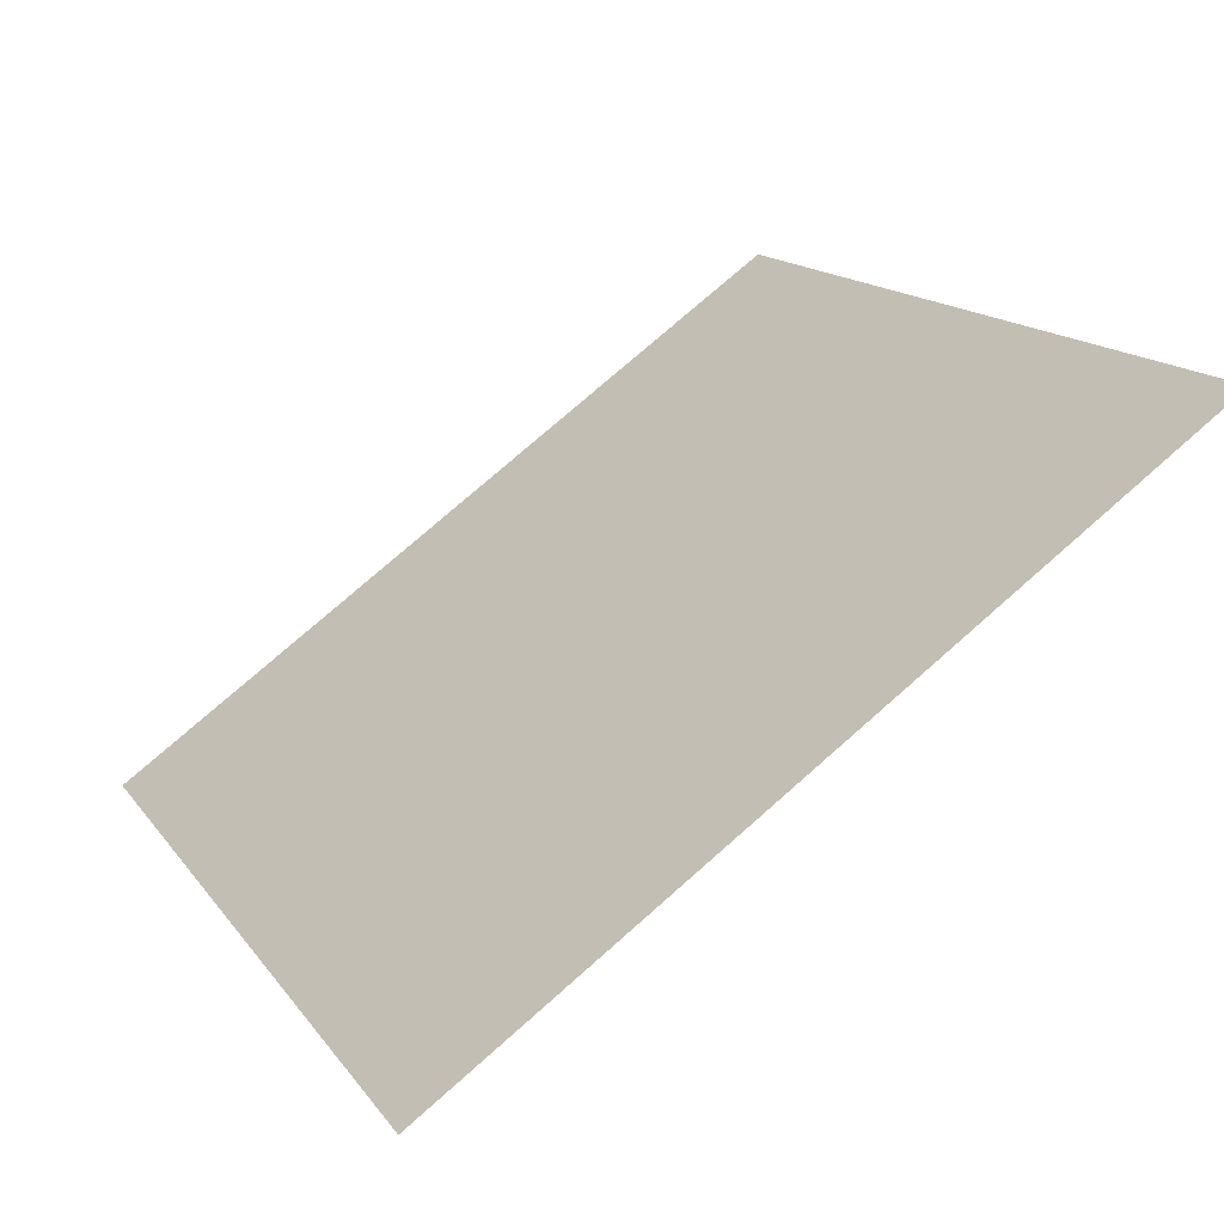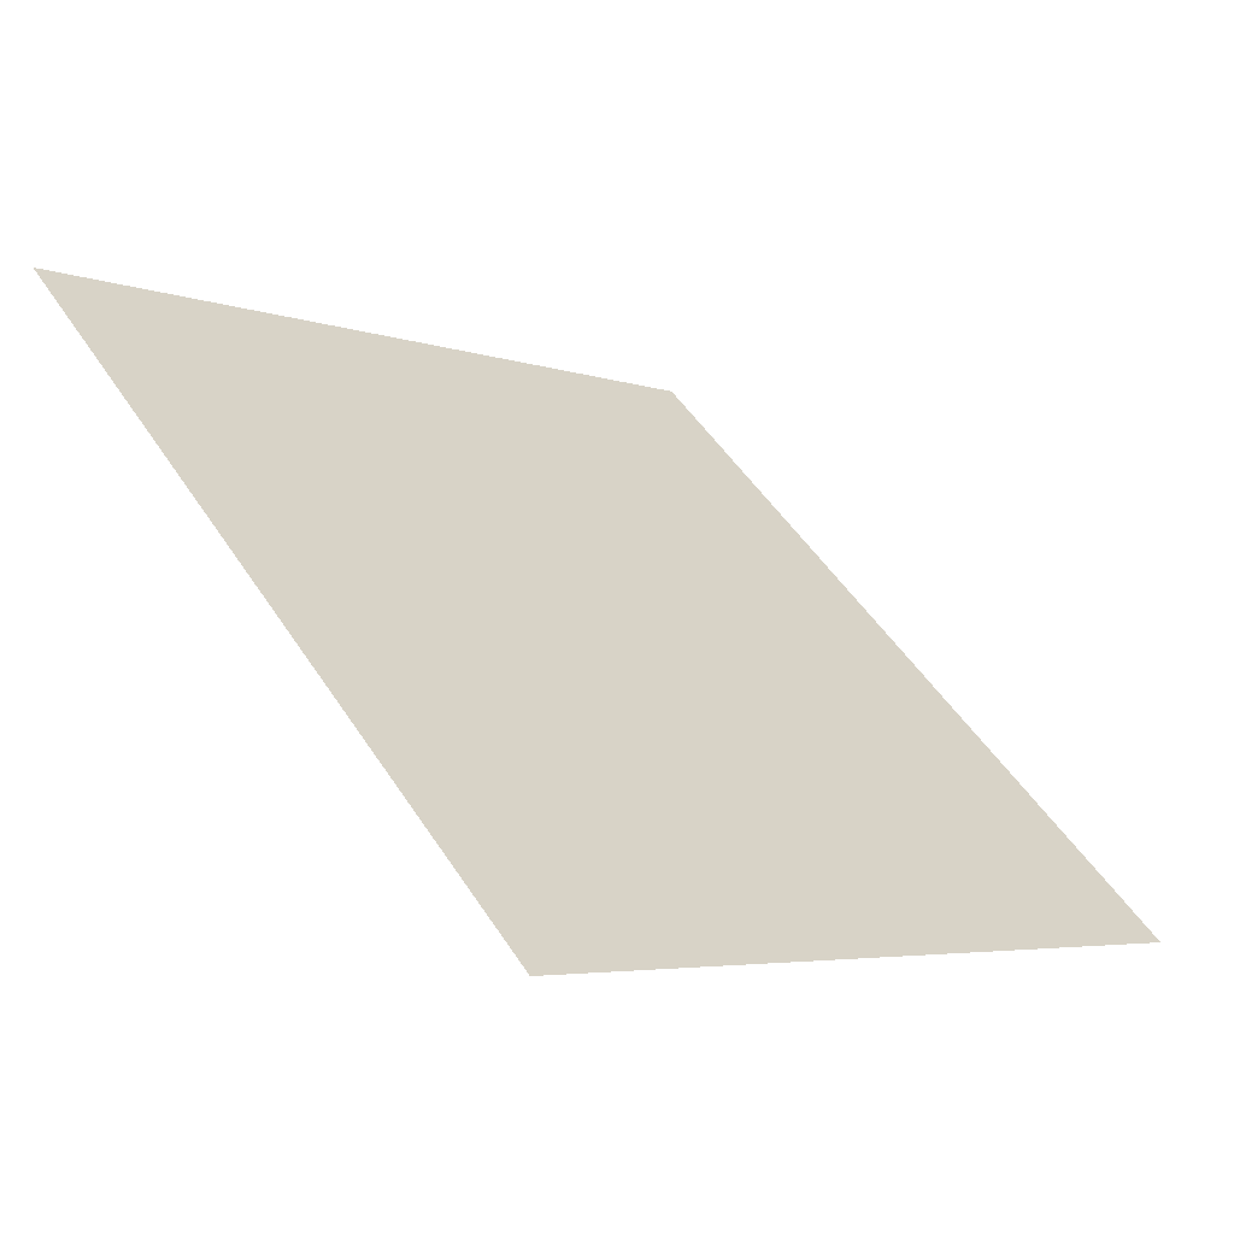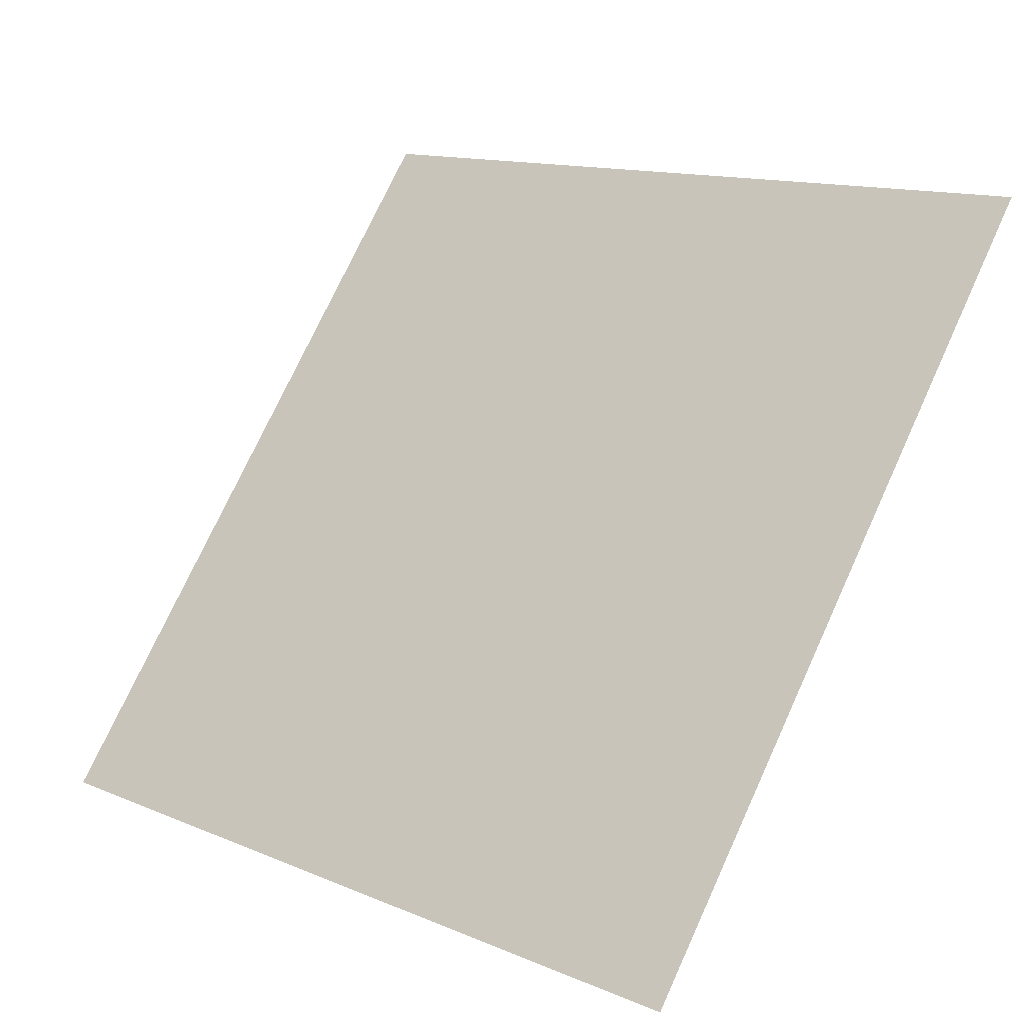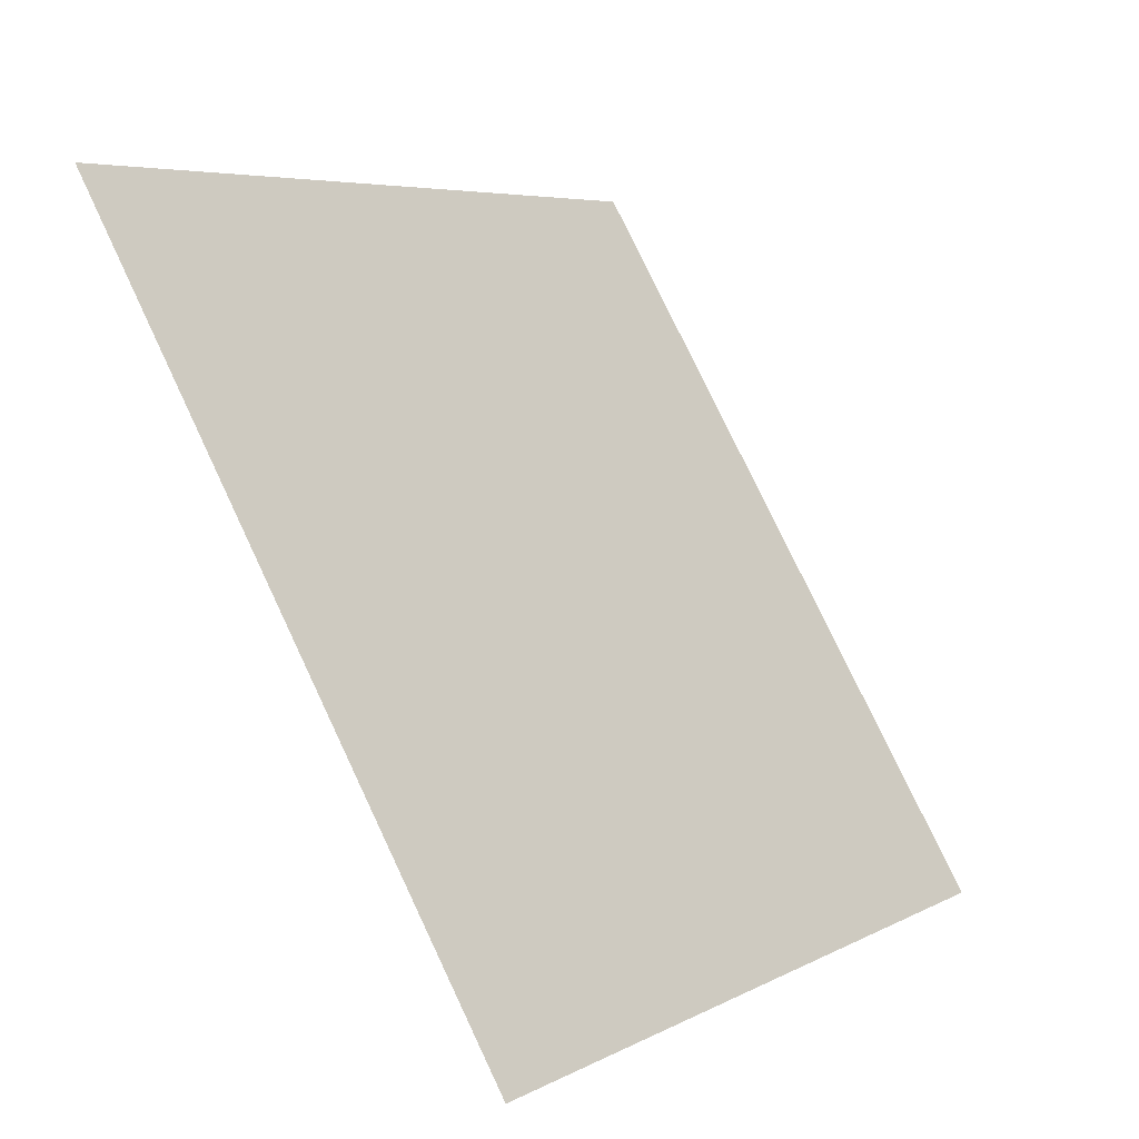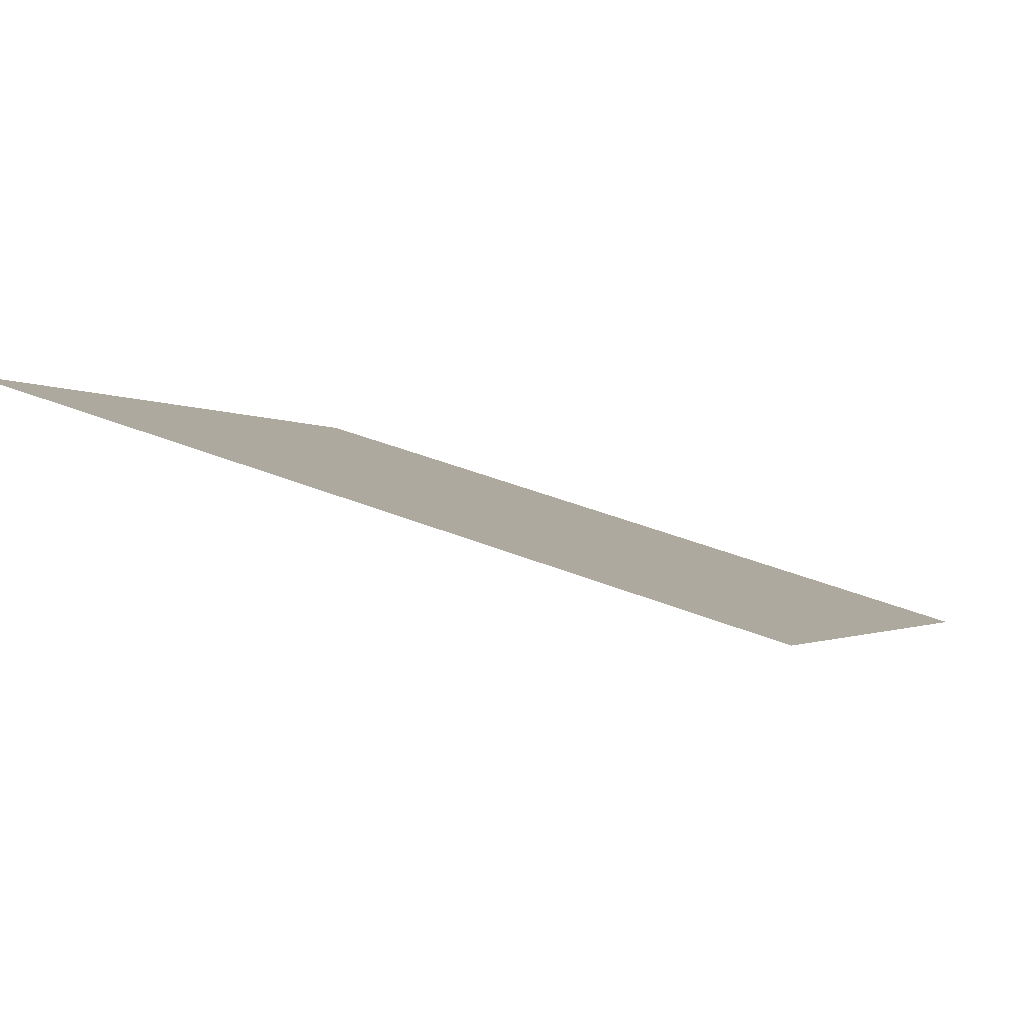
<metadata>
{"format":"obj","ext":"obj","renderer":"f3d","projection":"perspective","resolution":1024,"background":"white","views":[{"elev":75.4,"azim":137.3,"up":"+Z"},{"elev":49.1,"azim":58.5,"up":"+Y"},{"elev":12.3,"azim":42.4,"up":"+Z"},{"elev":78.2,"azim":-116.7,"up":"+Z"},{"elev":38.1,"azim":26.6,"up":"+Y"}]}
</metadata>
<code>
v 0.07219 0.564 0.2121
v 0.06563 0.5642 0.2122
v 0.06575 0.5681 0.2174
v 0.07231 0.568 0.2174
f 4 3 2 1

</code>
